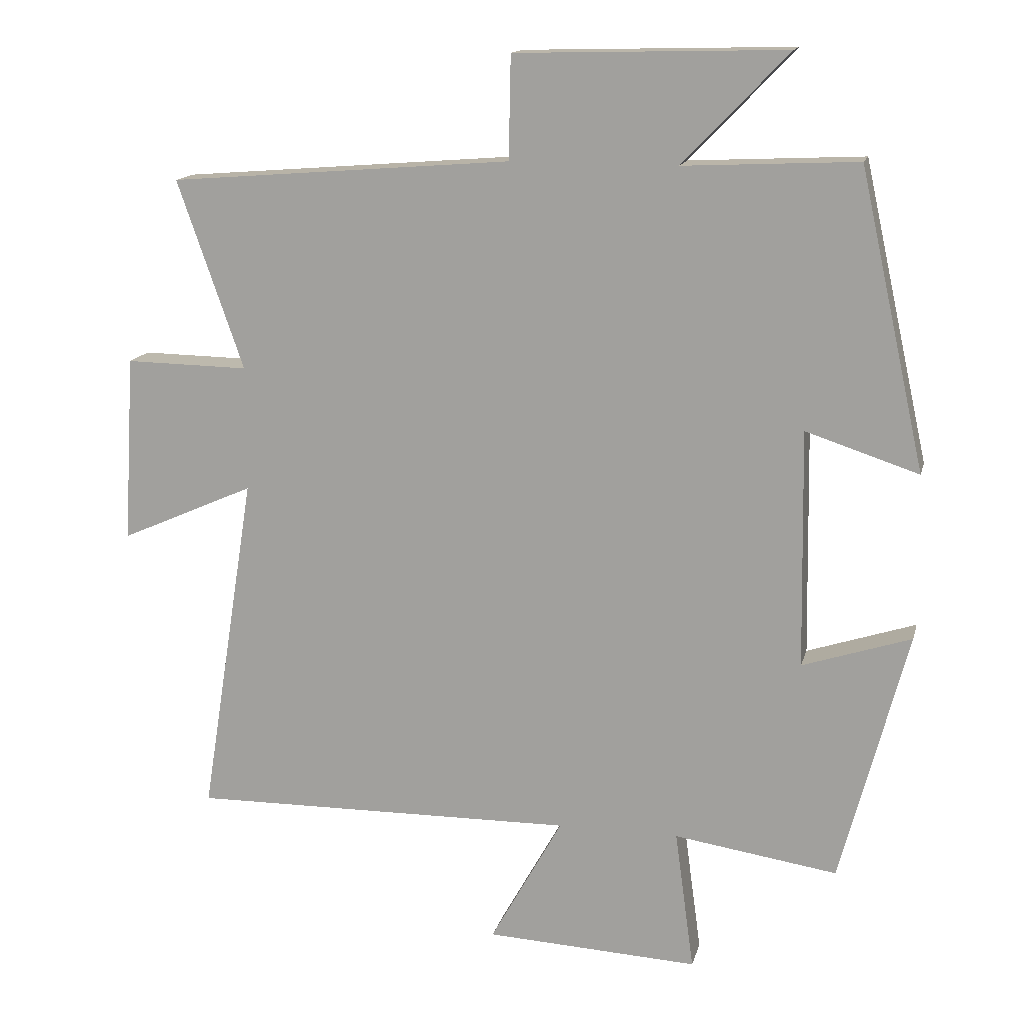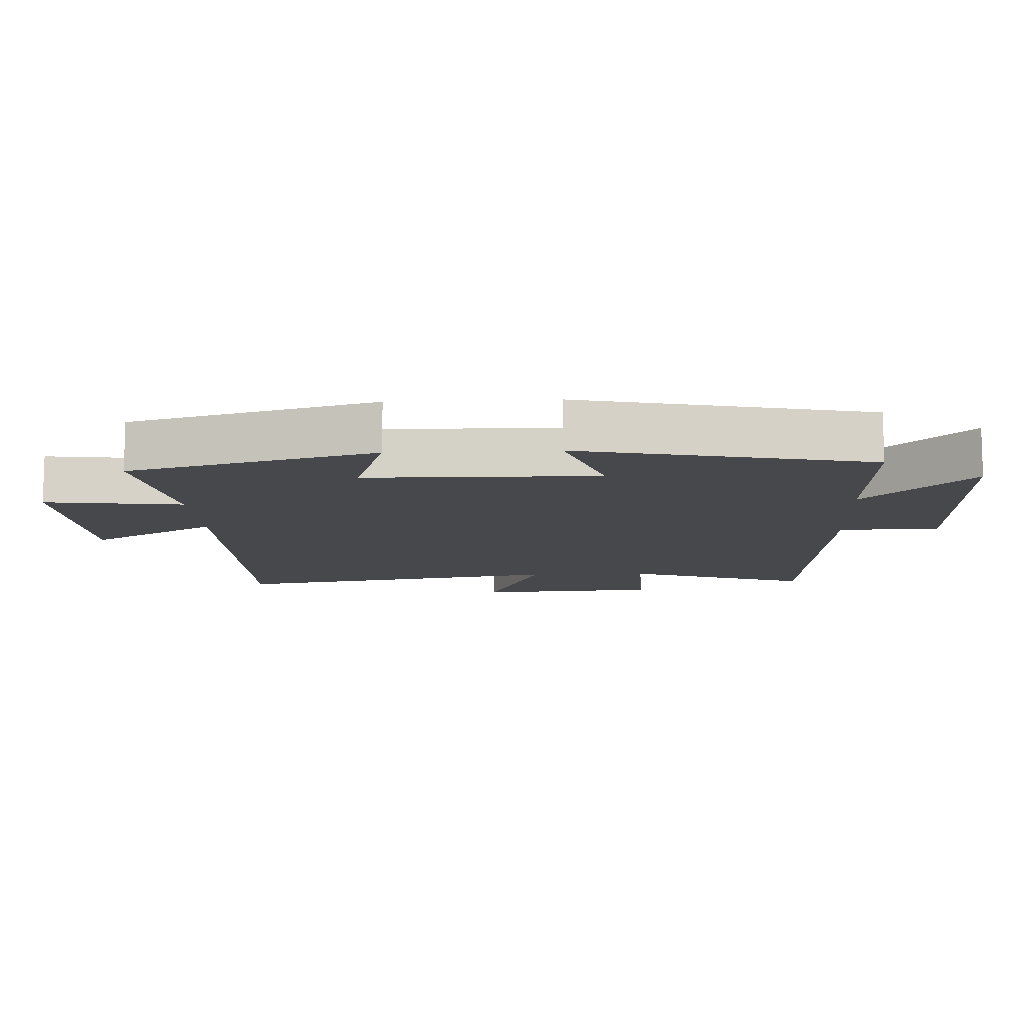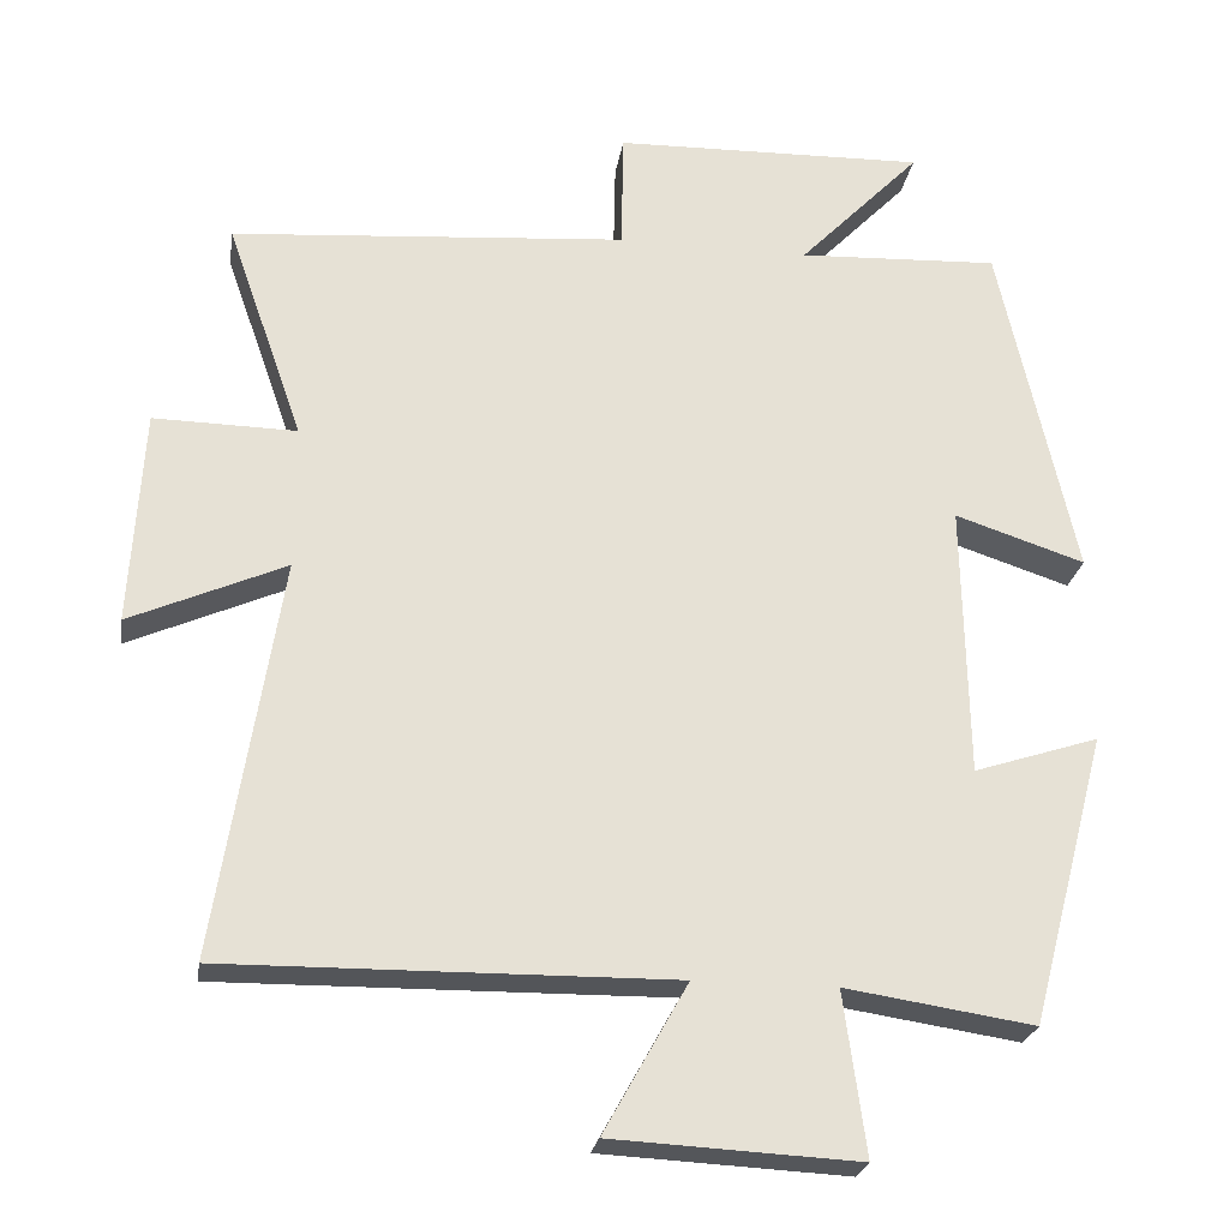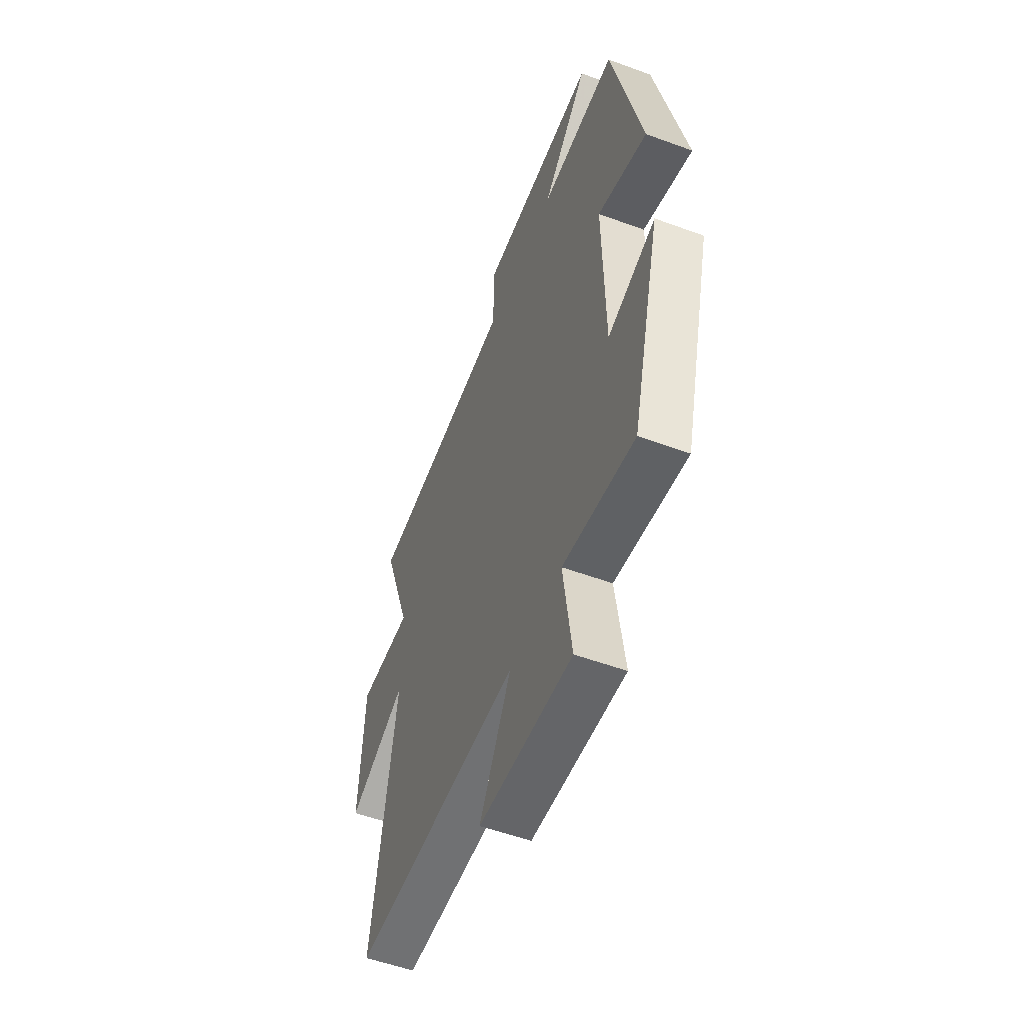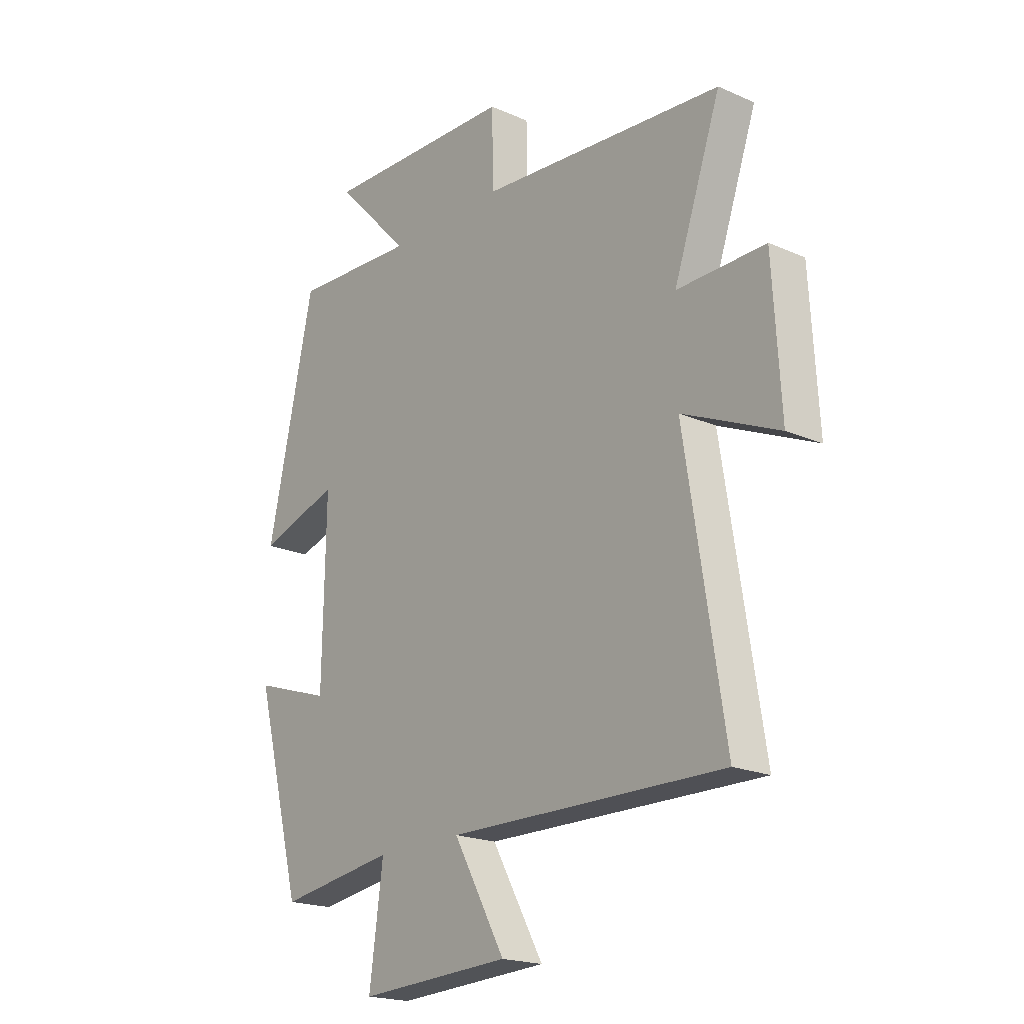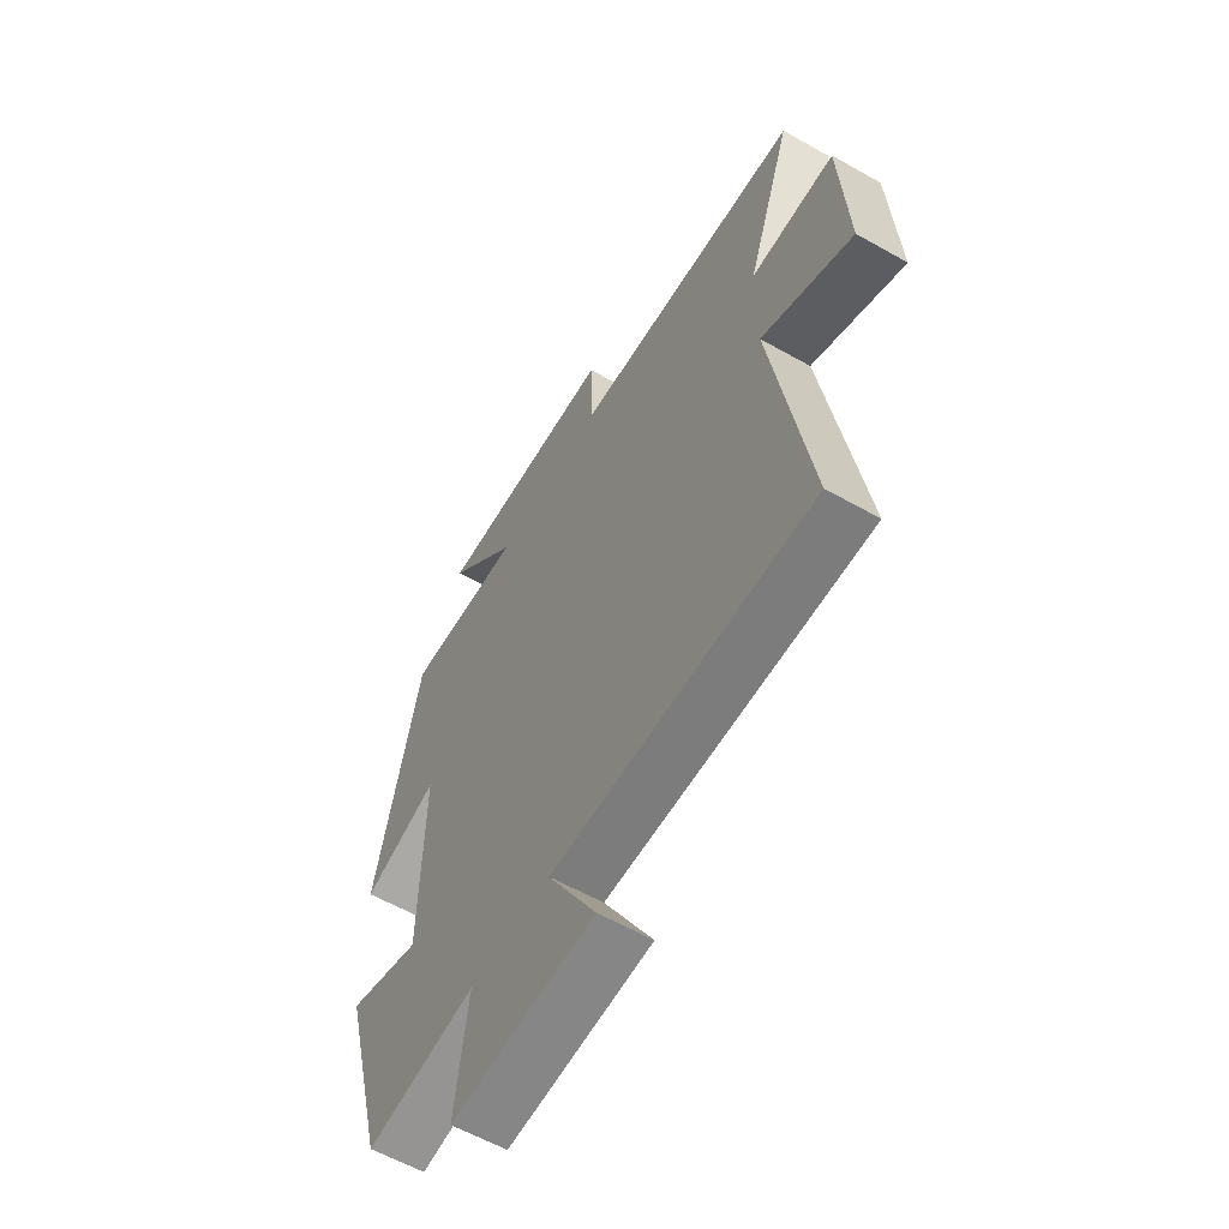
<metadata>
{"format":"obj","ext":"obj","renderer":"f3d","projection":"perspective","resolution":1024,"background":"white","views":[{"elev":14.7,"azim":-166.6,"up":"+Z"},{"elev":-11.1,"azim":-87.0,"up":"+Y"},{"elev":-24.7,"azim":171.1,"up":"+Z"},{"elev":-54.4,"azim":-111.3,"up":"+Z"},{"elev":-19.9,"azim":50.9,"up":"+Z"},{"elev":-59.5,"azim":59.8,"up":"+Z"}]}
</metadata>
<code>
v -0.402 0.07 -0.536
v -0.5 0.07 -0.165
v -0.341 0.07 -0.217
v -0.335 0.07 0.131
v -0.5 0.07 0.077
v -0.404 0.07 0.512
v -0.149 0.07 0.5
v -0.304 0.07 0.661
v 0.092 0.07 0.651
v 0.095 0.07 0.5
v 0.597 0.07 0.46
v 0.5 0.07 0.183
v 0.681 0.07 0.186
v 0.697 0.07 -0.088
v 0.5 0.07 -0.001
v 0.58 0.07 -0.507
v 0.015 0.07 -0.5
v 0.121 0.07 -0.69
v -0.191 0.07 -0.706
v -0.163 0.07 -0.5
v -0.402 0 -0.536
v -0.5 0 -0.165
v -0.341 0 -0.217
v -0.335 0 0.131
v -0.5 0 0.077
v -0.404 0 0.512
v -0.149 0 0.5
v -0.304 0 0.661
v 0.092 0 0.651
v 0.095 0 0.5
v 0.597 0 0.46
v 0.5 0 0.183
v 0.681 0 0.186
v 0.697 0 -0.088
v 0.5 0 -0.001
v 0.58 0 -0.507
v 0.015 0 -0.5
v 0.121 0 -0.69
v -0.191 0 -0.706
v -0.163 0 -0.5
f 17 18 19 20
f 15 16 17
f 15 17 20
f 12 13 14 15
f 12 15 20 1
f 10 11 12 1
f 7 8 9 10
f 4 5 6 7
f 3 4 7 10
f 1 2 3
f 1 3 10
f 40 39 38 37
f 37 36 35
f 40 37 35
f 35 34 33 32
f 21 40 35 32
f 21 32 31 30
f 30 29 28 27
f 27 26 25 24
f 30 27 24 23
f 23 22 21
f 30 23 21
f 1 21 22 2
f 2 22 23 3
f 3 23 24 4
f 4 24 25 5
f 5 25 26 6
f 6 26 27 7
f 7 27 28 8
f 8 28 29 9
f 9 29 30 10
f 10 30 31 11
f 11 31 32 12
f 12 32 33 13
f 13 33 34 14
f 14 34 35 15
f 15 35 36 16
f 16 36 37 17
f 17 37 38 18
f 18 38 39 19
f 19 39 40 20
f 20 40 21 1

</code>
